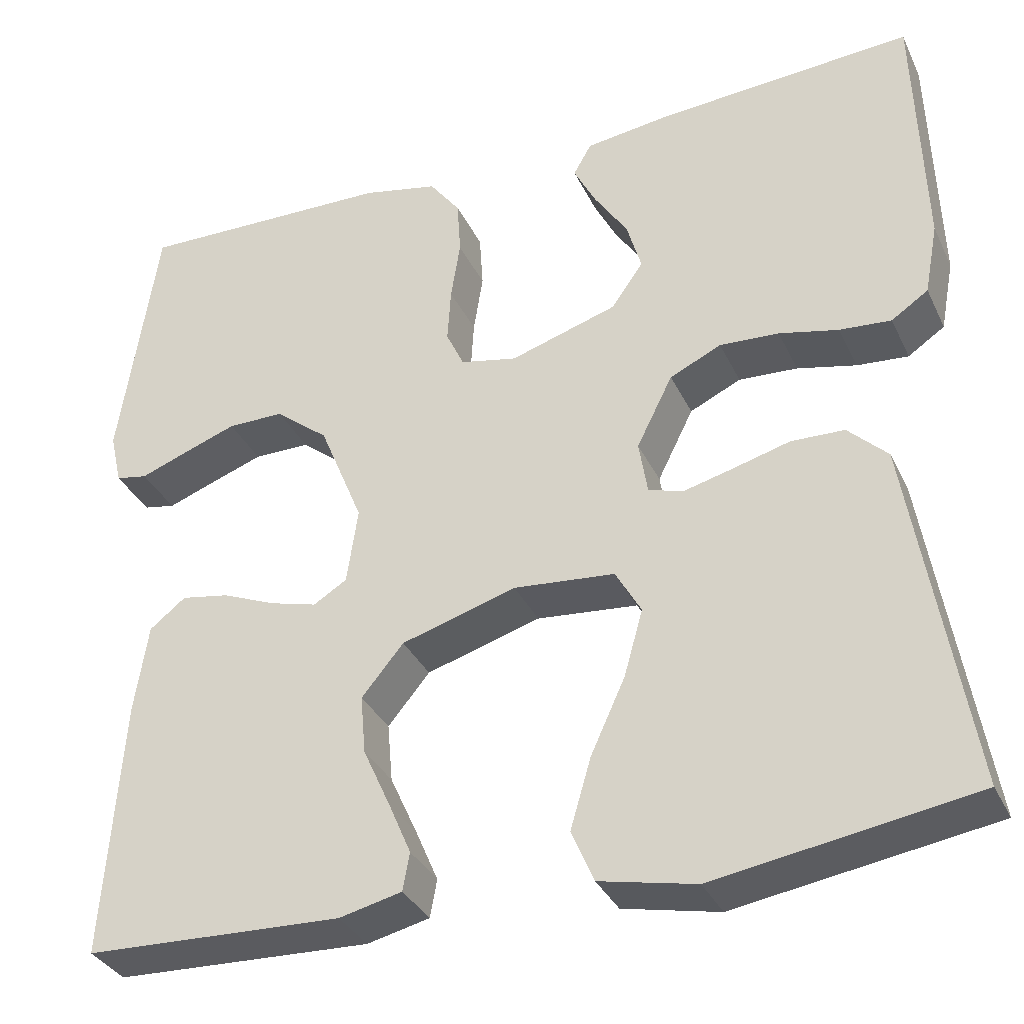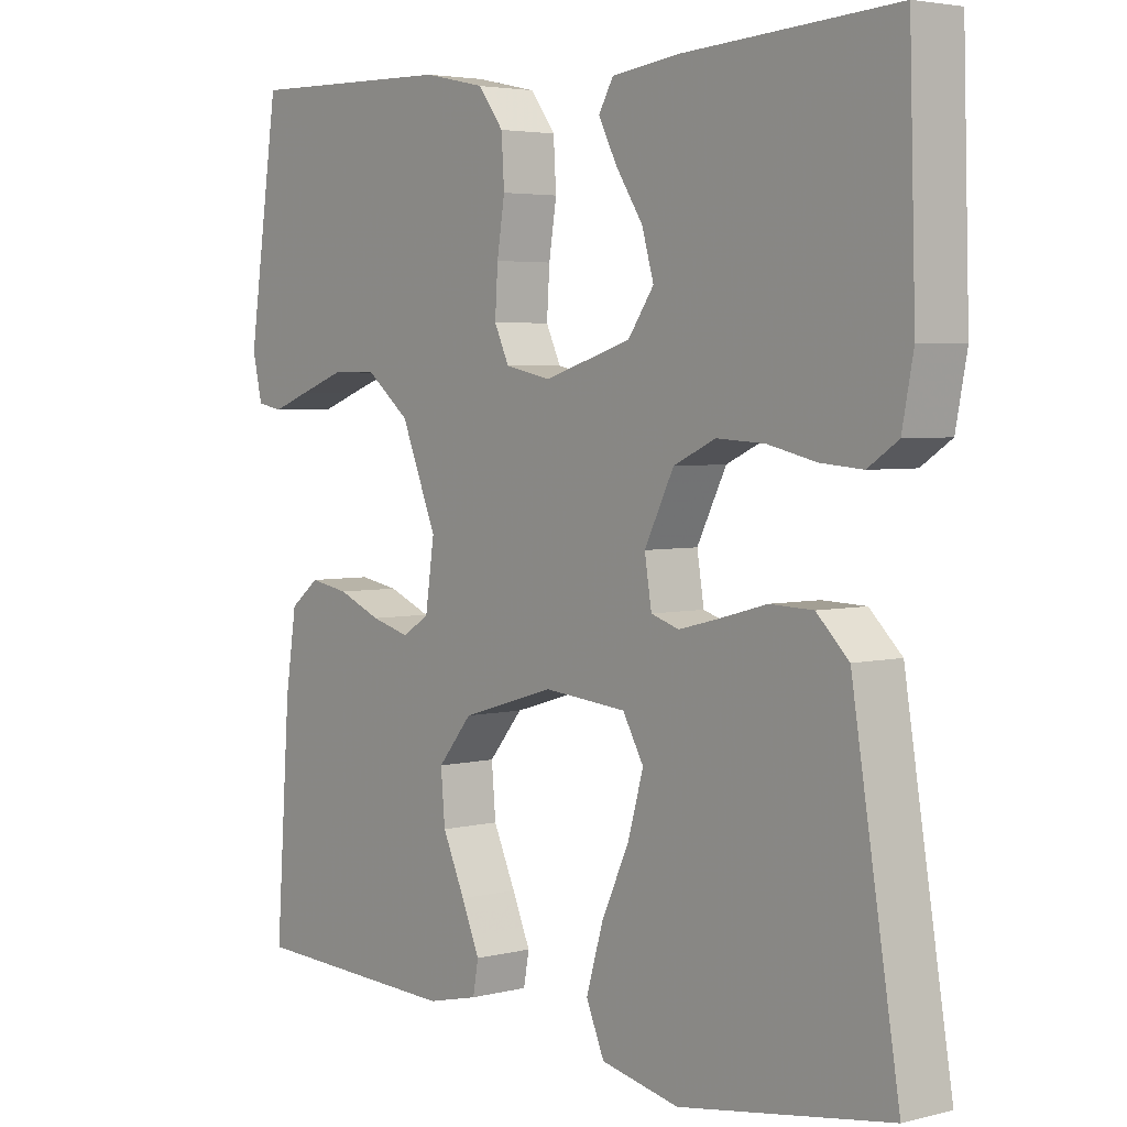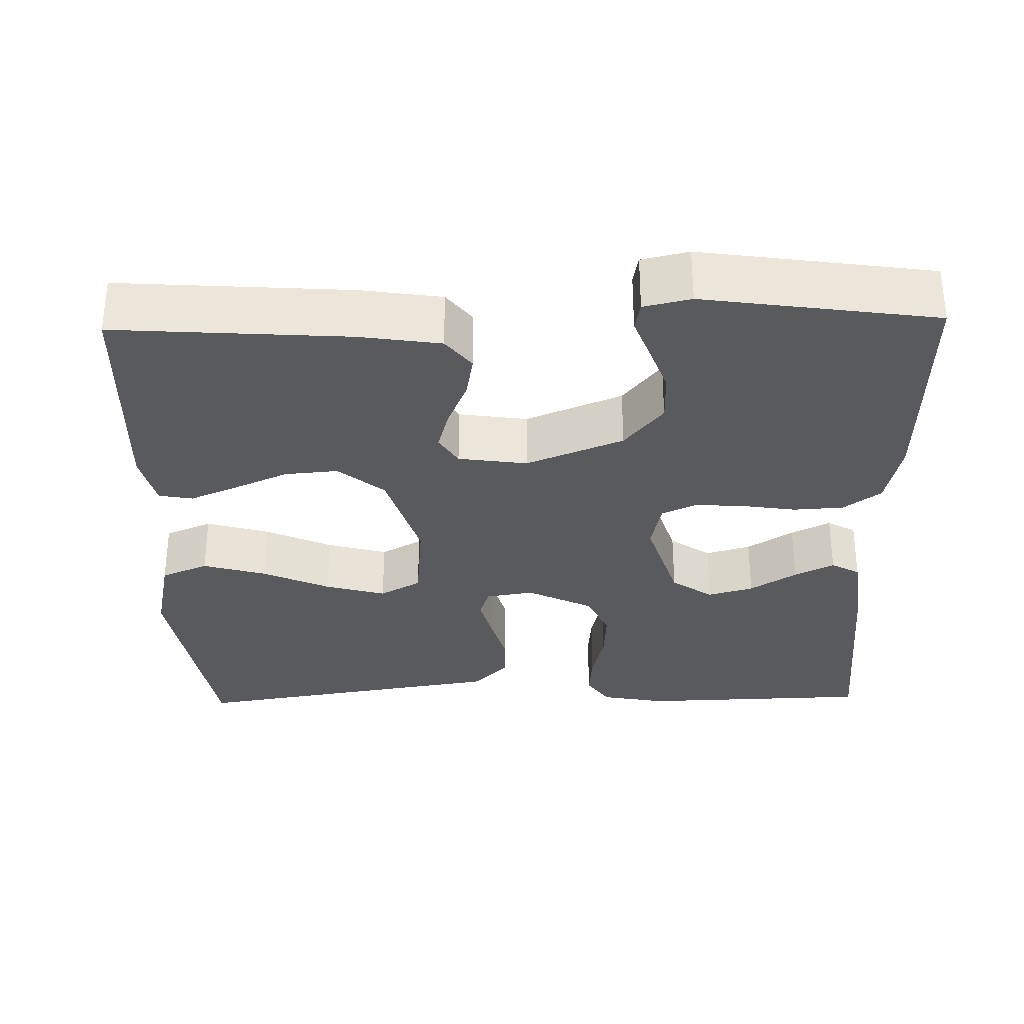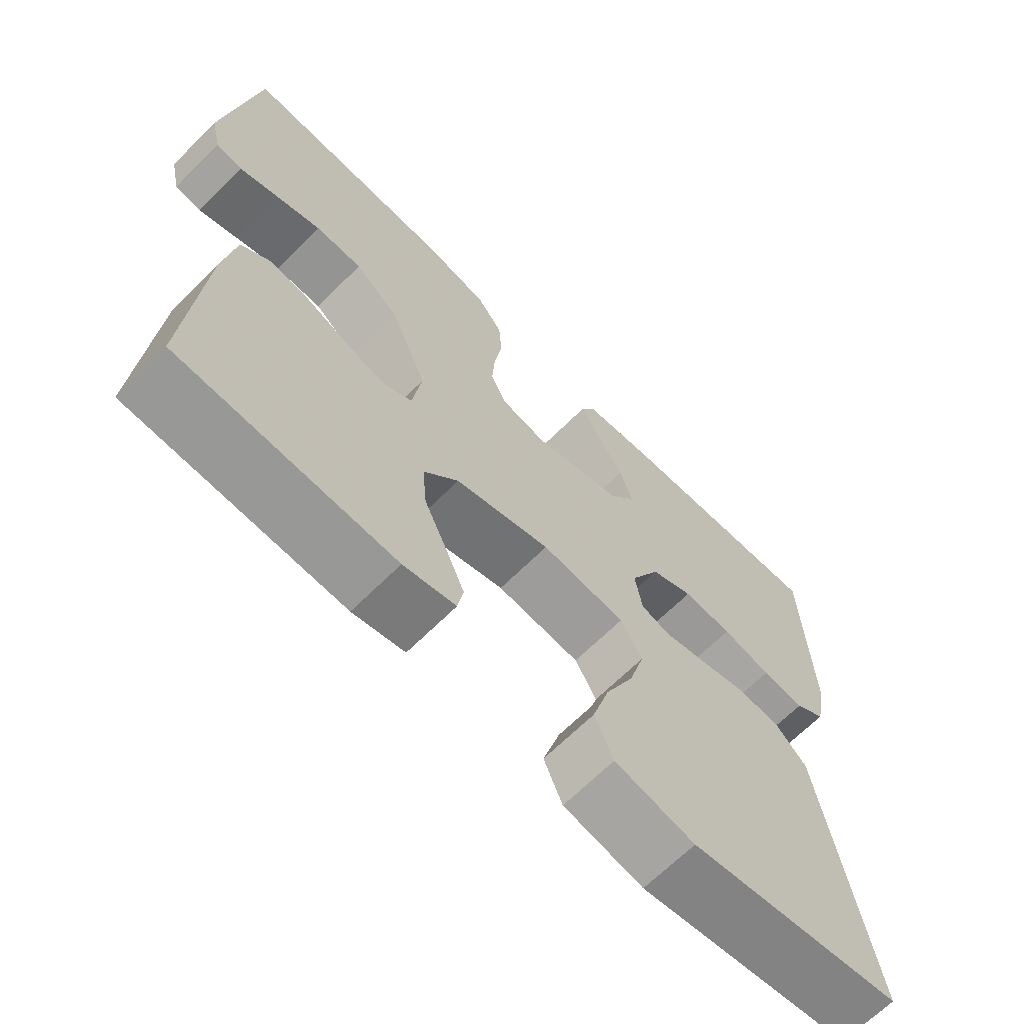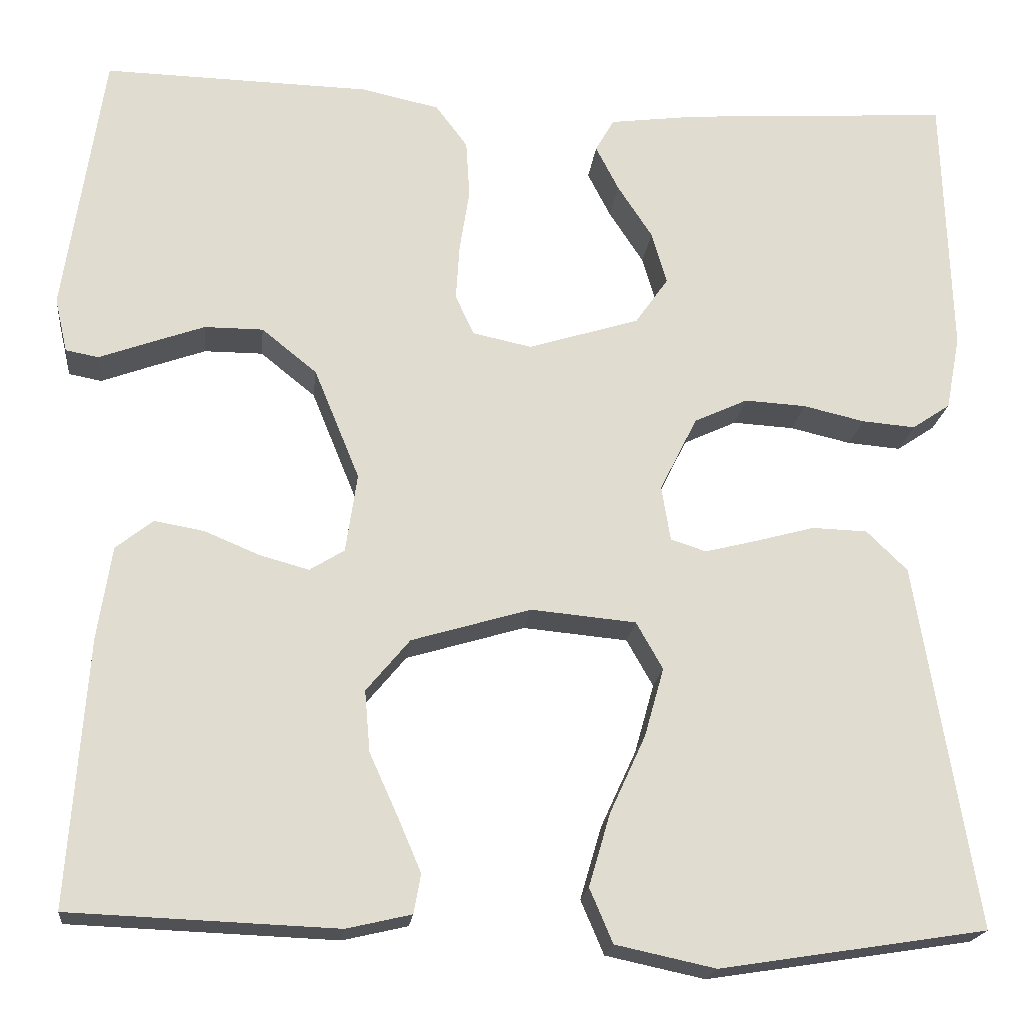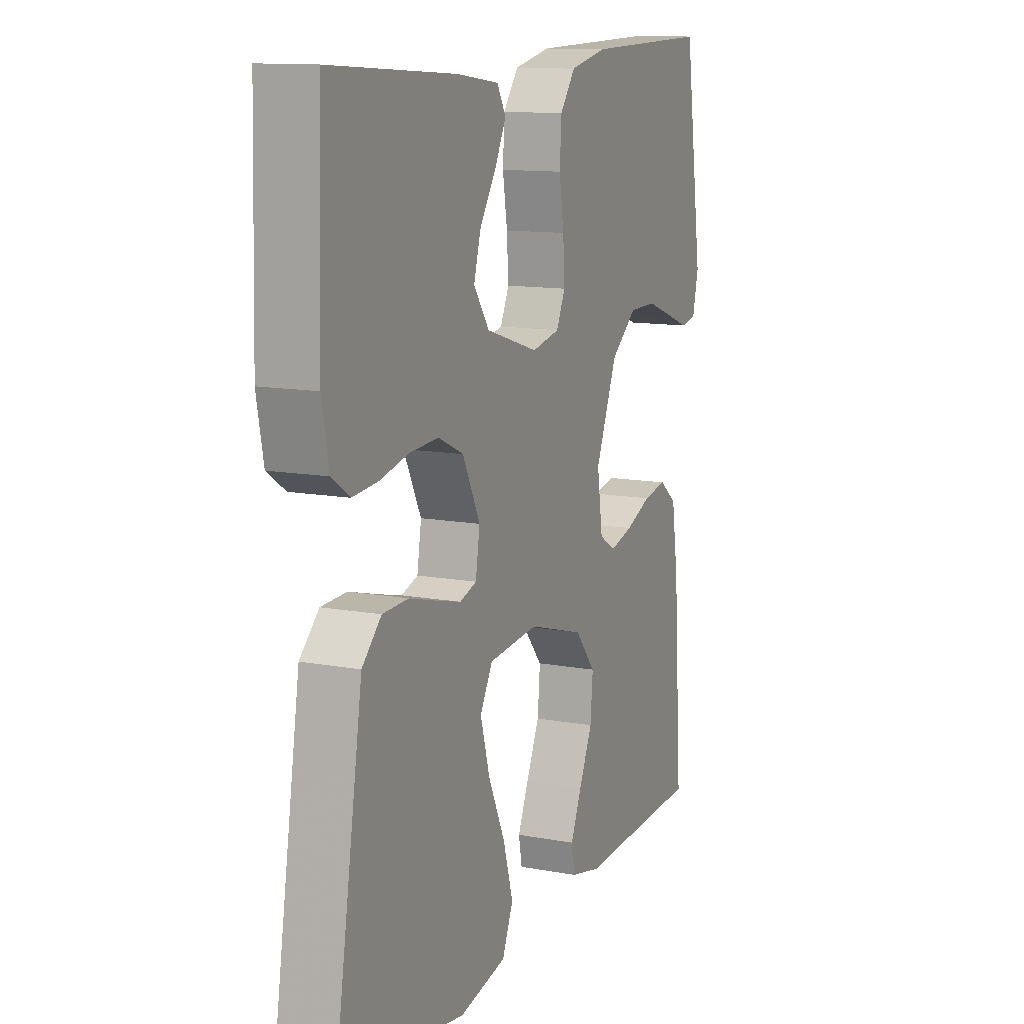
<metadata>
{"format":"obj","ext":"obj","renderer":"f3d","projection":"perspective","resolution":1024,"background":"white","views":[{"elev":-34.1,"azim":22.7,"up":"+Z"},{"elev":3.9,"azim":50.3,"up":"+Z"},{"elev":-31.5,"azim":-88.7,"up":"+Y"},{"elev":-67.0,"azim":-45.1,"up":"+Z"},{"elev":-19.7,"azim":-6.2,"up":"+Z"},{"elev":12.3,"azim":113.6,"up":"+Z"}]}
</metadata>
<code>
v 0.5 0.07 0.5
v 0.509 0.07 0.2
v 0.493 0.07 0.116
v 0.45 0.07 0.087
v 0.39 0.07 0.092
v 0.321 0.07 0.108
v 0.252 0.07 0.112
v 0.192 0.07 0.084
v 0.15 0.07 0
v 0.16 0.07 -0.062
v 0.2 0.07 -0.075
v 0.259 0.07 -0.06
v 0.325 0.07 -0.042
v 0.387 0.07 -0.044
v 0.433 0.07 -0.089
v 0.451 0.07 -0.2
v 0.5 0.07 -0.5
v 0.2 0.07 -0.547
v 0.088 0.07 -0.523
v 0.062 0.07 -0.462
v 0.086 0.07 -0.38
v 0.126 0.07 -0.293
v 0.148 0.07 -0.215
v 0.118 0.07 -0.162
v 0 0.07 -0.151
v -0.134 0.07 -0.191
v -0.183 0.07 -0.25
v -0.177 0.07 -0.319
v -0.145 0.07 -0.39
v -0.119 0.07 -0.451
v -0.127 0.07 -0.495
v -0.2 0.07 -0.512
v -0.5 0.07 -0.5
v -0.479 0.07 -0.2
v -0.463 0.07 -0.095
v -0.421 0.07 -0.062
v -0.365 0.07 -0.072
v -0.303 0.07 -0.098
v -0.248 0.07 -0.113
v -0.209 0.07 -0.089
v -0.196 0.07 0
v -0.247 0.07 0.125
v -0.309 0.07 0.175
v -0.375 0.07 0.175
v -0.439 0.07 0.152
v -0.493 0.07 0.132
v -0.53 0.07 0.139
v -0.544 0.07 0.2
v -0.5 0.07 0.5
v -0.2 0.07 0.493
v -0.112 0.07 0.474
v -0.076 0.07 0.426
v -0.072 0.07 0.361
v -0.083 0.07 0.291
v -0.087 0.07 0.227
v -0.066 0.07 0.182
v 0 0.07 0.168
v 0.125 0.07 0.207
v 0.162 0.07 0.26
v 0.145 0.07 0.319
v 0.106 0.07 0.379
v 0.08 0.07 0.43
v 0.101 0.07 0.467
v 0.2 0.07 0.48
v 0.5 0 0.5
v 0.509 0 0.2
v 0.493 0 0.116
v 0.45 0 0.087
v 0.39 0 0.092
v 0.321 0 0.108
v 0.252 0 0.112
v 0.192 0 0.084
v 0.15 0 0
v 0.16 0 -0.062
v 0.2 0 -0.075
v 0.259 0 -0.06
v 0.325 0 -0.042
v 0.387 0 -0.044
v 0.433 0 -0.089
v 0.451 0 -0.2
v 0.5 0 -0.5
v 0.2 0 -0.547
v 0.088 0 -0.523
v 0.062 0 -0.462
v 0.086 0 -0.38
v 0.126 0 -0.293
v 0.148 0 -0.215
v 0.118 0 -0.162
v 0 0 -0.151
v -0.134 0 -0.191
v -0.183 0 -0.25
v -0.177 0 -0.319
v -0.145 0 -0.39
v -0.119 0 -0.451
v -0.127 0 -0.495
v -0.2 0 -0.512
v -0.5 0 -0.5
v -0.479 0 -0.2
v -0.463 0 -0.095
v -0.421 0 -0.062
v -0.365 0 -0.072
v -0.303 0 -0.098
v -0.248 0 -0.113
v -0.209 0 -0.089
v -0.196 0 0
v -0.247 0 0.125
v -0.309 0 0.175
v -0.375 0 0.175
v -0.439 0 0.152
v -0.493 0 0.132
v -0.53 0 0.139
v -0.544 0 0.2
v -0.5 0 0.5
v -0.2 0 0.493
v -0.112 0 0.474
v -0.076 0 0.426
v -0.072 0 0.361
v -0.083 0 0.291
v -0.087 0 0.227
v -0.066 0 0.182
v 0 0 0.168
v 0.125 0 0.207
v 0.162 0 0.26
v 0.145 0 0.319
v 0.106 0 0.379
v 0.08 0 0.43
v 0.101 0 0.467
v 0.2 0 0.48
f 60 61 62 63
f 60 63 64 1
f 51 52 53 54
f 51 54 55
f 50 51 55
f 49 50 55
f 48 49 55 56
f 45 46 47 48
f 44 45 48
f 43 44 48 56
f 35 36 37 38
f 35 38 39
f 34 35 39
f 33 34 39
f 32 33 39 40
f 28 29 30 31
f 28 31 32
f 27 28 32 40
f 19 20 21 22
f 19 22 23
f 16 17 18 19
f 16 19 23
f 15 16 23 24
f 12 13 14 15
f 11 12 15 24
f 3 4 5 6
f 3 6 7
f 2 3 7
f 59 60 1 2
f 58 59 2 7
f 57 58 7 8
f 42 43 56 57
f 41 42 57 8
f 26 27 40 41
f 25 26 41 8
f 10 11 24 25
f 9 10 25
f 8 9 25
f 127 126 125 124
f 65 128 127 124
f 118 117 116 115
f 119 118 115
f 119 115 114
f 119 114 113
f 120 119 113 112
f 112 111 110 109
f 112 109 108
f 120 112 108 107
f 102 101 100 99
f 103 102 99
f 103 99 98
f 103 98 97
f 104 103 97 96
f 95 94 93 92
f 96 95 92
f 104 96 92 91
f 86 85 84 83
f 87 86 83
f 83 82 81 80
f 87 83 80
f 88 87 80 79
f 79 78 77 76
f 88 79 76 75
f 70 69 68 67
f 71 70 67
f 71 67 66
f 66 65 124 123
f 71 66 123 122
f 72 71 122 121
f 121 120 107 106
f 72 121 106 105
f 105 104 91 90
f 72 105 90 89
f 89 88 75 74
f 89 74 73
f 89 73 72
f 1 65 66 2
f 2 66 67 3
f 3 67 68 4
f 4 68 69 5
f 5 69 70 6
f 6 70 71 7
f 7 71 72 8
f 8 72 73 9
f 9 73 74 10
f 10 74 75 11
f 11 75 76 12
f 12 76 77 13
f 13 77 78 14
f 14 78 79 15
f 15 79 80 16
f 16 80 81 17
f 17 81 82 18
f 18 82 83 19
f 19 83 84 20
f 20 84 85 21
f 21 85 86 22
f 22 86 87 23
f 23 87 88 24
f 24 88 89 25
f 25 89 90 26
f 26 90 91 27
f 27 91 92 28
f 28 92 93 29
f 29 93 94 30
f 30 94 95 31
f 31 95 96 32
f 32 96 97 33
f 33 97 98 34
f 34 98 99 35
f 35 99 100 36
f 36 100 101 37
f 37 101 102 38
f 38 102 103 39
f 39 103 104 40
f 40 104 105 41
f 41 105 106 42
f 42 106 107 43
f 43 107 108 44
f 44 108 109 45
f 45 109 110 46
f 46 110 111 47
f 47 111 112 48
f 48 112 113 49
f 49 113 114 50
f 50 114 115 51
f 51 115 116 52
f 52 116 117 53
f 53 117 118 54
f 54 118 119 55
f 55 119 120 56
f 56 120 121 57
f 57 121 122 58
f 58 122 123 59
f 59 123 124 60
f 60 124 125 61
f 61 125 126 62
f 62 126 127 63
f 63 127 128 64
f 64 128 65 1

</code>
